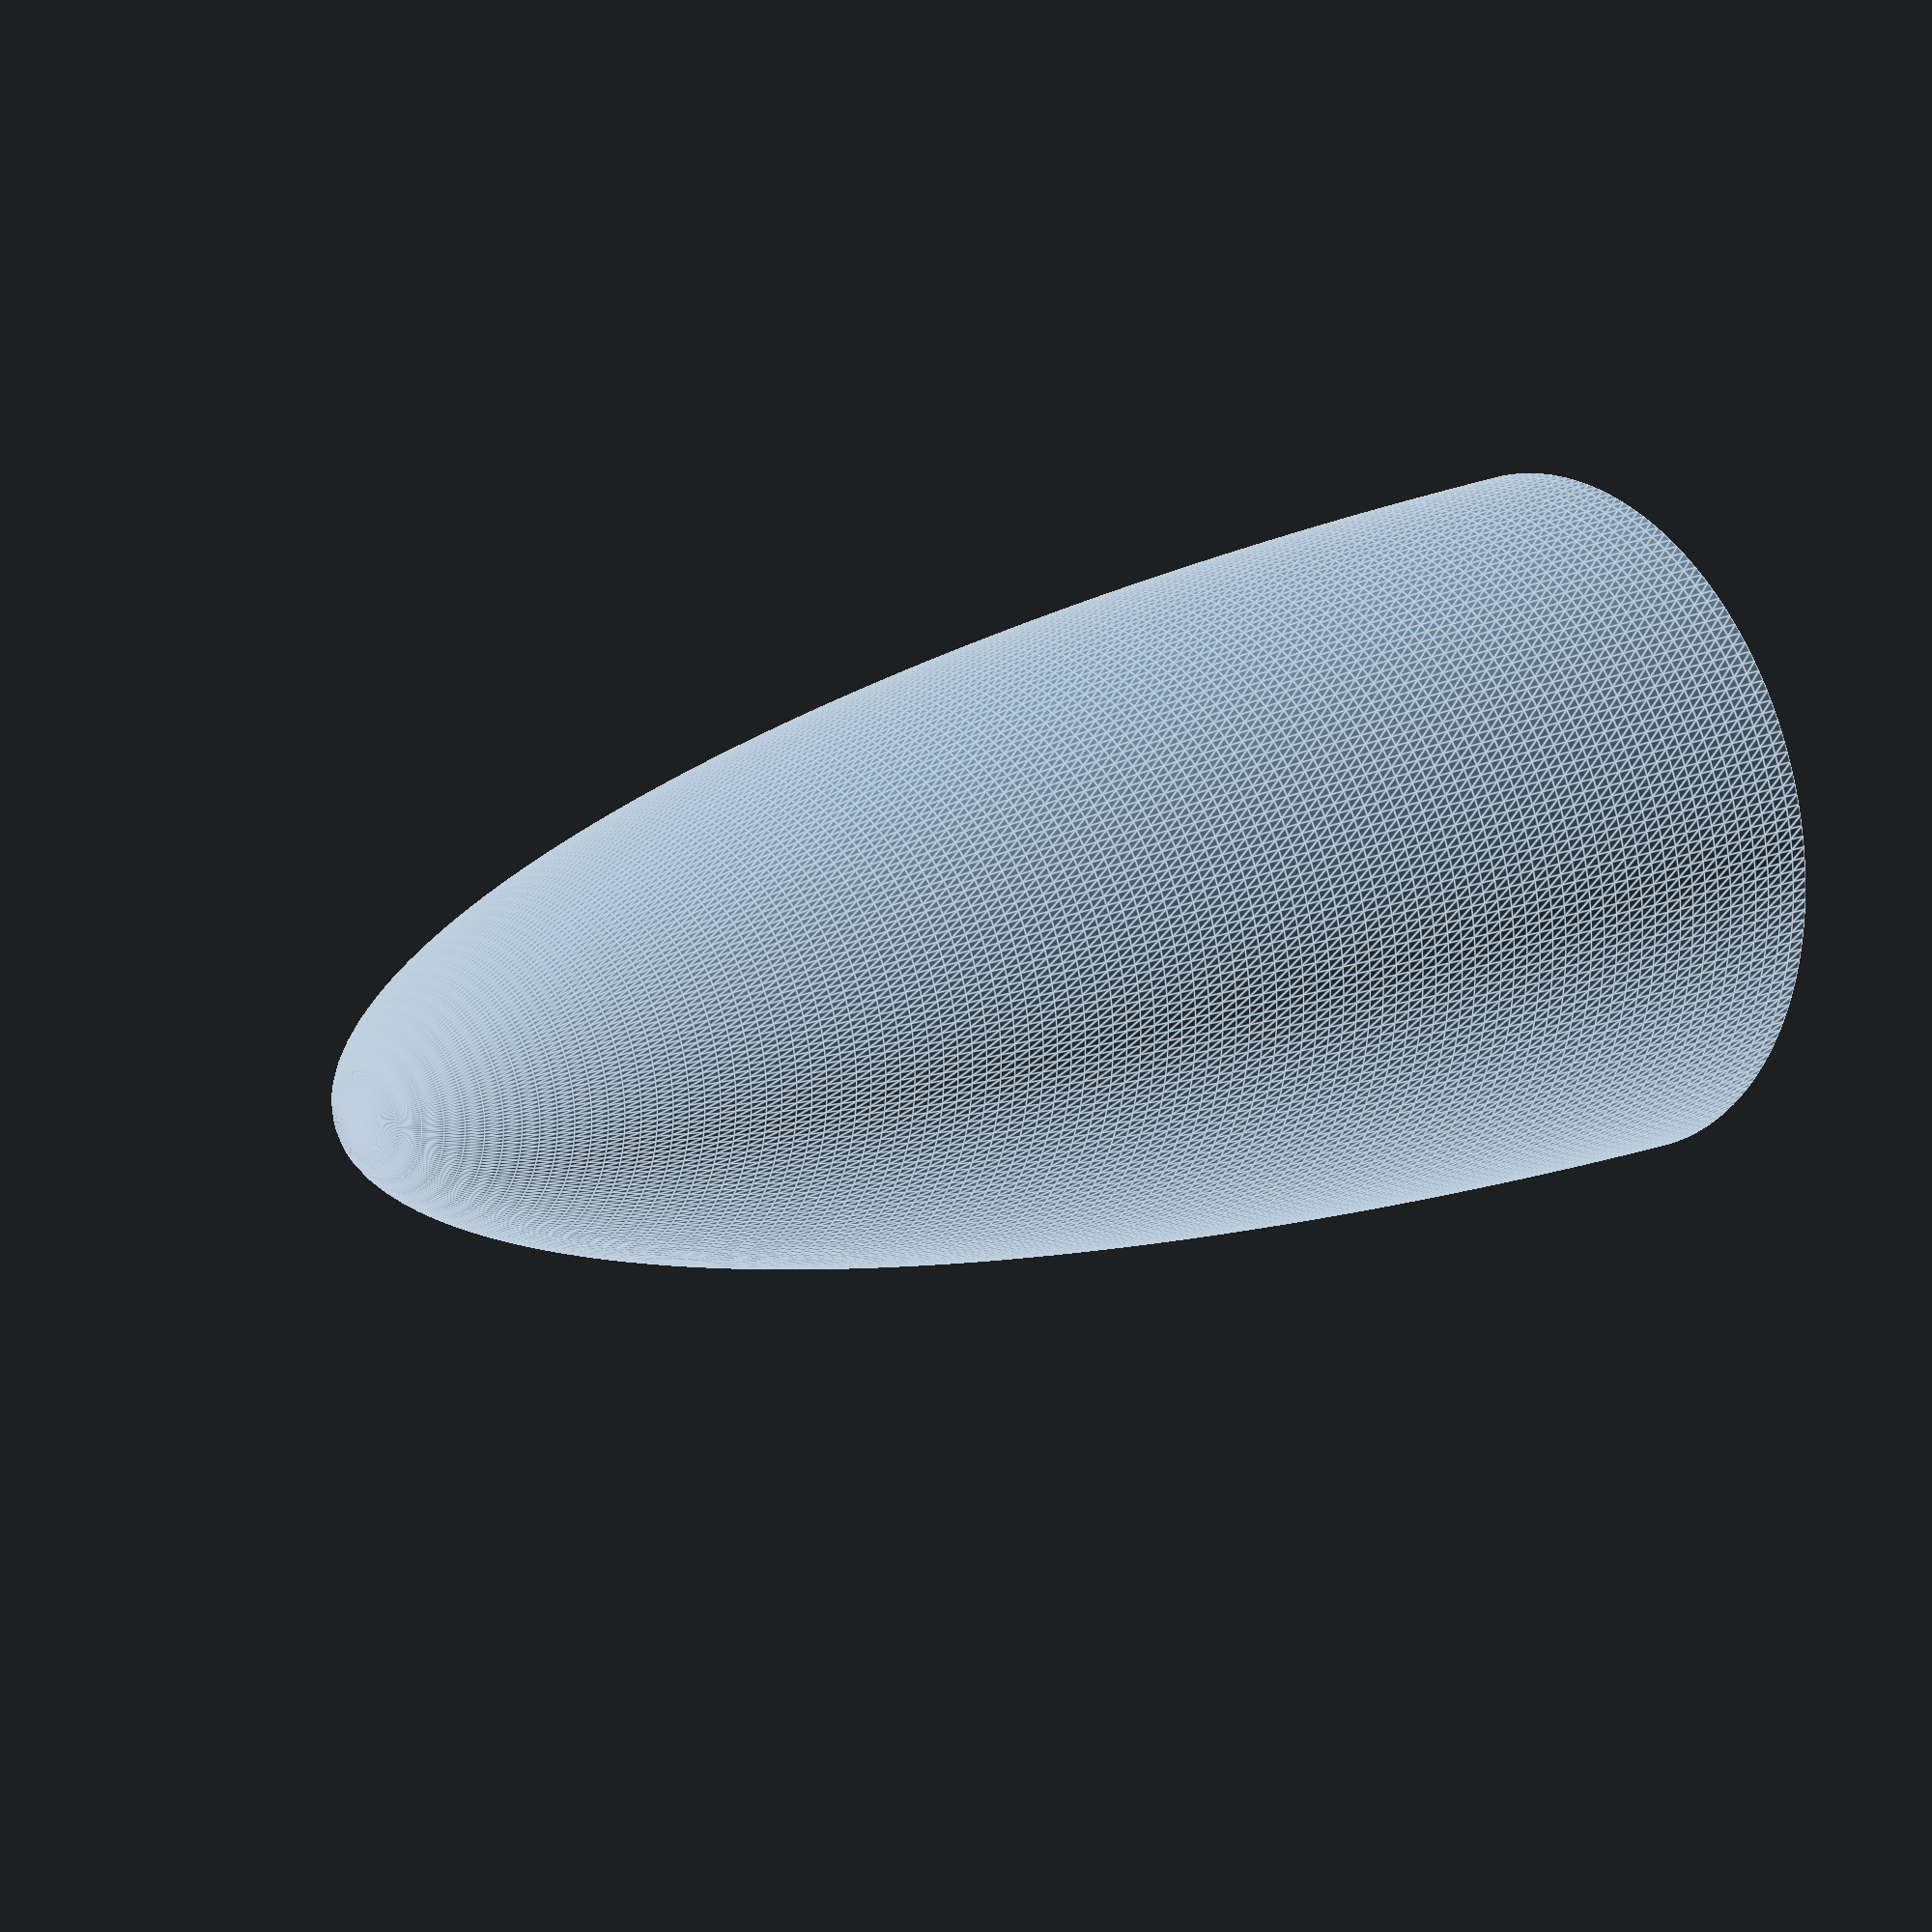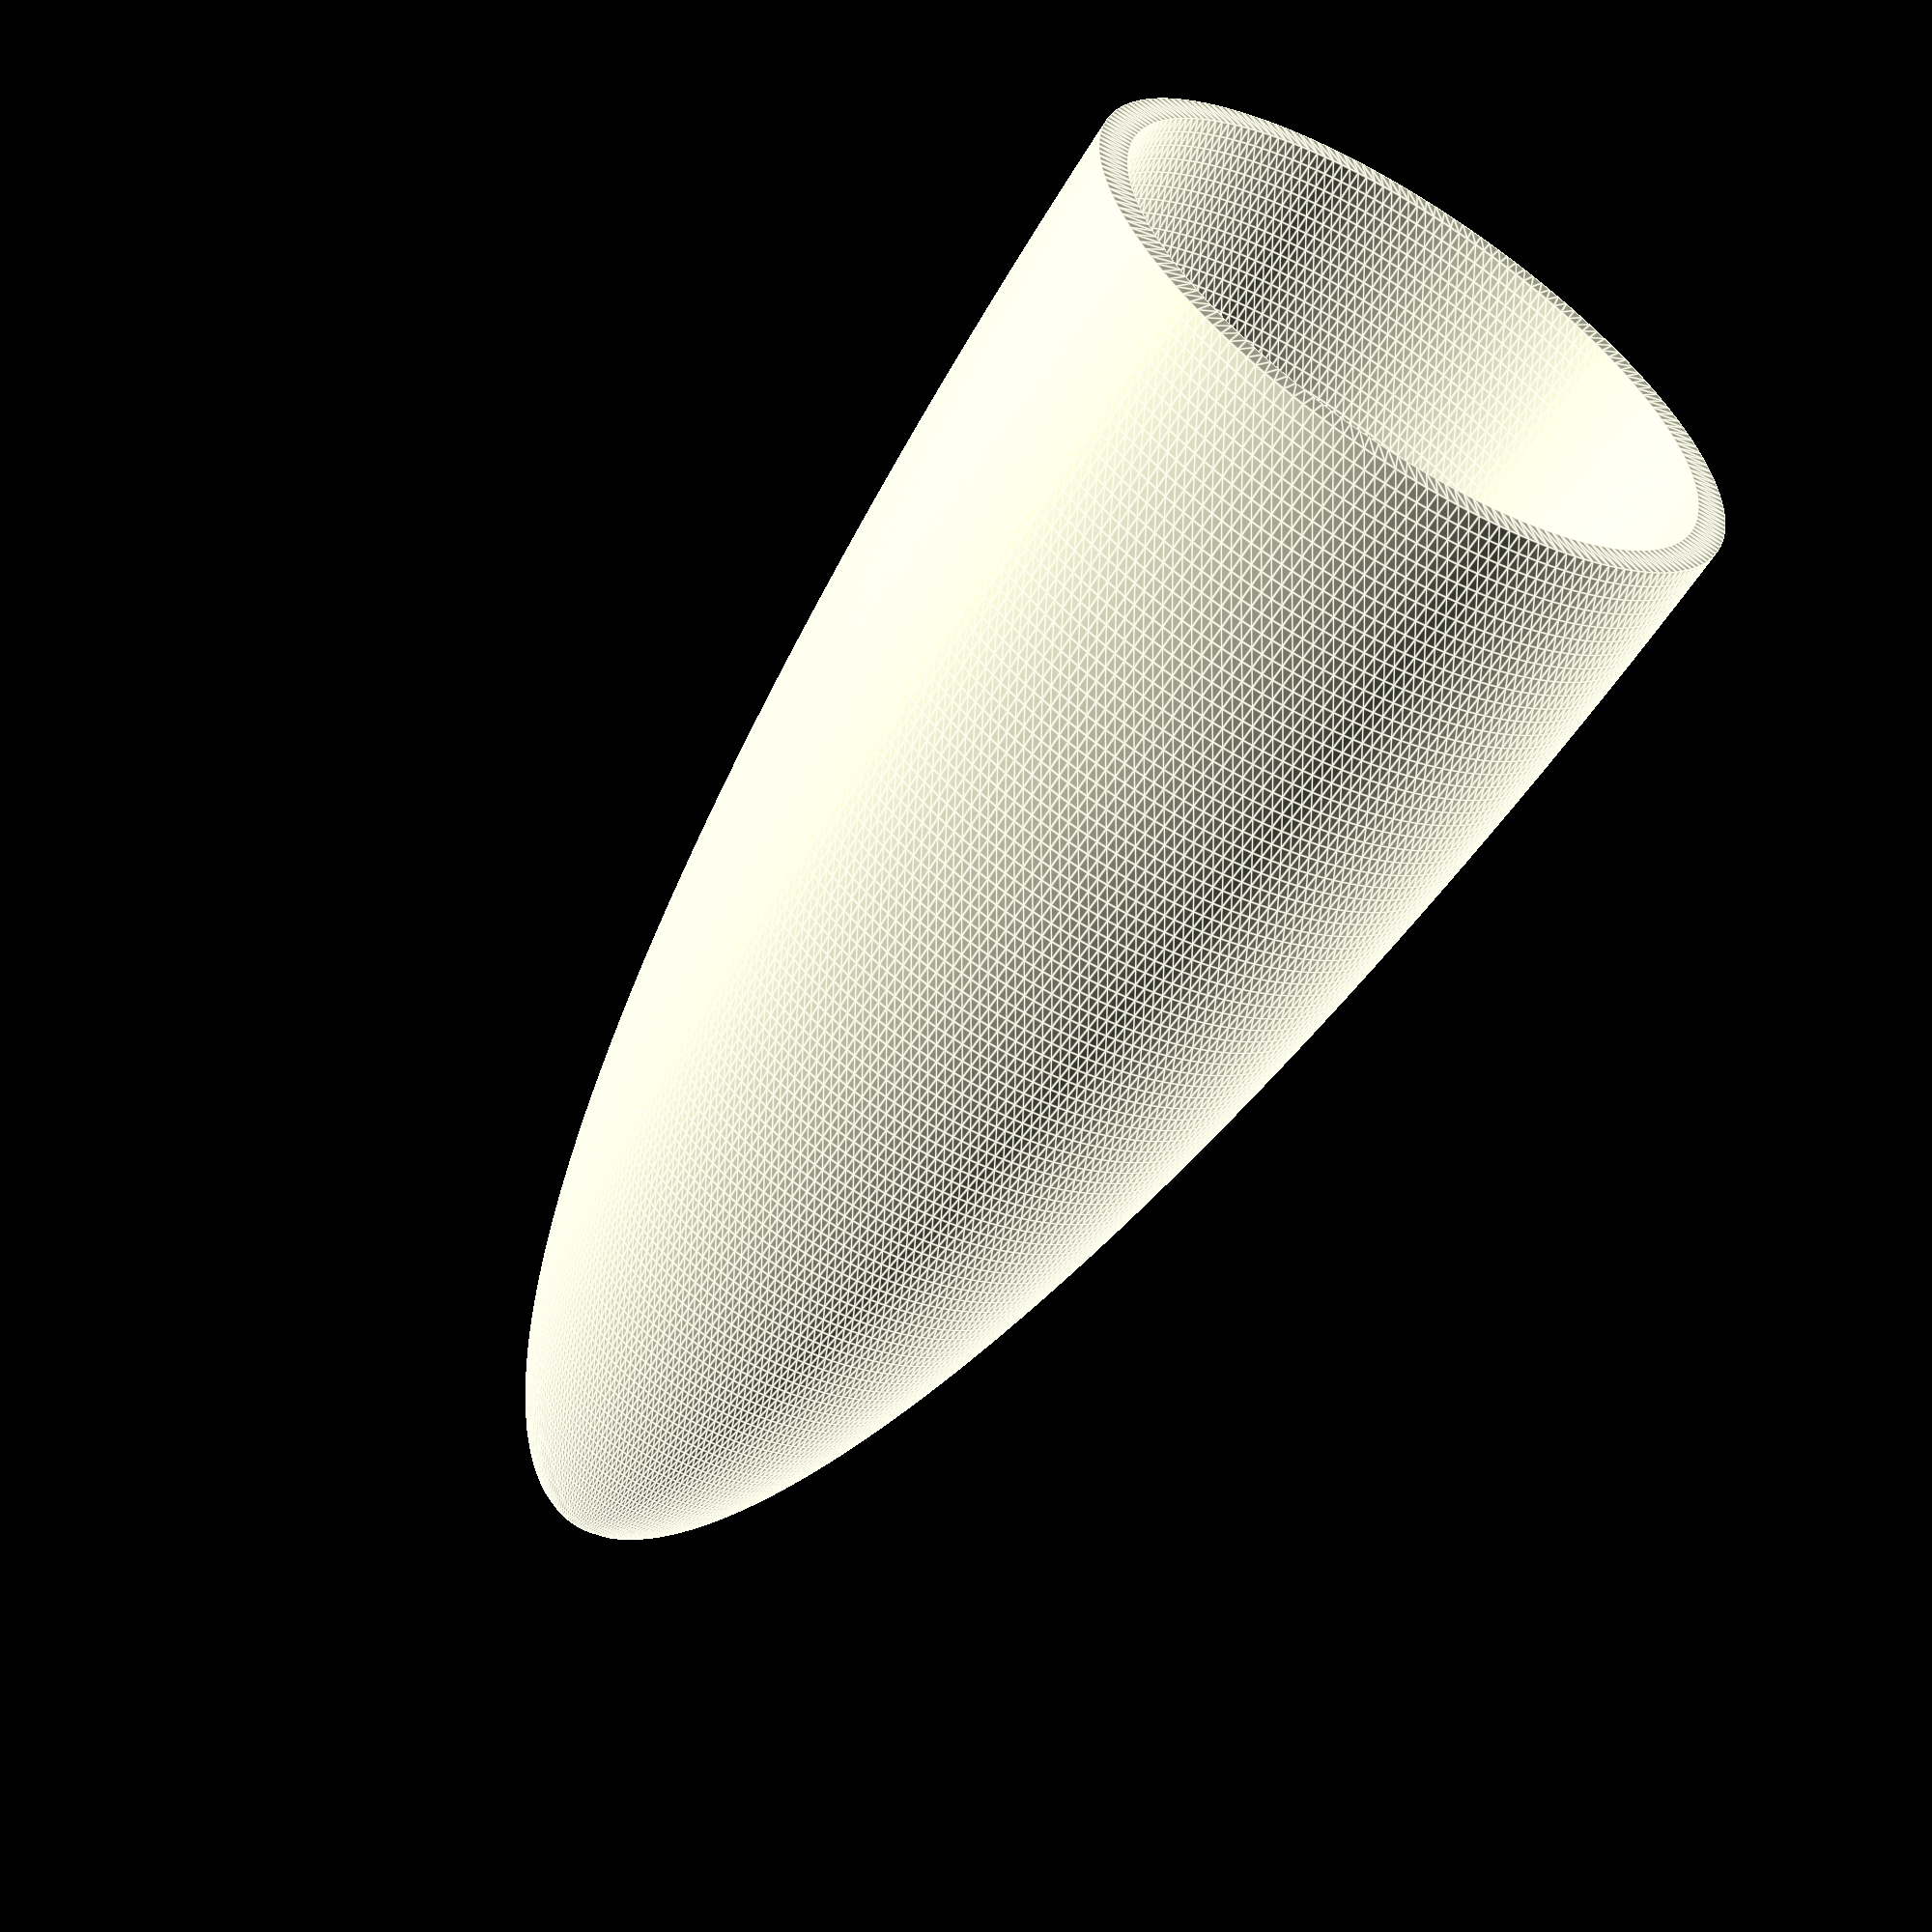
<openscad>


union() {
	rotate_extrude($fn = 200, convexity = 10) {
		rotate(a = [0, 0, -90]) {
			polygon(paths = [[0, 1, 2, 3, 4, 5, 6, 7, 8, 9, 10, 11, 12, 13, 14, 15, 16, 17, 18, 19, 20, 21, 22, 23, 24, 25, 26, 27, 28, 29, 30, 31, 32, 33, 34, 35, 36, 37, 38, 39, 40, 41, 42, 43, 44, 45, 46, 47, 48, 49, 50, 51, 52, 53, 54, 55, 56, 57, 58, 59, 60, 61, 62, 63, 64, 65, 66, 67, 68, 69, 70, 71, 72, 73, 74, 75, 76, 77, 78, 79, 80, 81, 82, 83, 84, 85, 86, 87, 88, 89, 90, 91, 92, 93, 94, 95, 96, 97, 98, 99, 100, 101, 102, 103, 104, 105, 106, 107, 108, 109, 110, 111, 112, 113, 114, 115, 116, 117, 118, 119, 120, 121, 122, 123, 124, 125, 126, 127, 128, 129, 130, 131, 132, 133, 134, 135, 136, 137, 138, 139, 140, 141, 142, 143, 144, 145, 146, 147, 148, 149, 150, 151, 152, 153, 154, 155, 156, 157, 158, 159, 160, 161, 162, 163, 164]], points = [[0.0000000000, 13.9499931420], [0.6645046917, 13.9492814621], [1.3290093833, 13.9471462046], [1.9935140750, 13.9435867154], [2.6580187667, 13.9386019035], [3.3225234584, 13.9321902389], [3.9870281500, 13.9243497506], [4.6515328417, 13.9150780233], [5.3160375334, 13.9043721940], [5.9805422251, 13.8922289471], [6.6450469167, 13.8786445096], [7.3095516084, 13.8636146450], [7.9740563001, 13.8471346465], [8.6385609917, 13.8291993300], [9.3030656834, 13.8098030252], [9.9675703751, 13.7889395668], [10.6320750668, 13.7666022843], [11.2965797584, 13.7427839910], [11.9610844501, 13.7174769725], [12.6255891418, 13.6906729730], [13.2900938335, 13.6623631818], [13.9545985251, 13.6325382179], [14.6191032168, 13.6011881139], [15.2836079085, 13.5683022981], [15.9481126001, 13.5338695757], [16.6126172918, 13.4978781083], [17.2771219835, 13.4603153921], [17.9416266752, 13.4211682345], [18.6061313668, 13.3804227286], [19.2706360585, 13.3380642266], [19.9351407502, 13.2940773099], [20.5996454418, 13.2484457589], [21.2641501335, 13.2011525189], [21.9286548252, 13.1521796643], [22.5931595169, 13.1015083602], [23.2576642085, 13.0491188208], [23.9221689002, 12.9949902647], [24.5866735919, 12.9391008674], [25.2511782836, 12.8814277092], [25.9156829752, 12.8219467201], [26.5801876669, 12.7606326198], [27.2446923586, 12.6974588526], [27.9091970502, 12.6323975185], [28.5737017419, 12.5654192972], [29.2382064336, 12.4964933664], [29.9027111253, 12.4255873139], [30.5672158169, 12.3526670411], [31.2317205086, 12.2776966593], [31.8962252003, 12.2006383760], [32.5607298920, 12.1214523718], [33.2252345836, 12.0400966655], [33.8897392753, 11.9565269675], [34.5542439670, 11.8706965183], [35.2187486586, 11.7825559125], [35.8832533503, 11.6920529047], [36.5477580420, 11.5991321967], [37.2122627337, 11.5037352022], [37.8767674253, 11.4057997871], [38.5412721170, 11.3052599820], [39.2057768087, 11.2020456628], [39.8702815004, 11.0960821959], [40.5347861920, 10.9872900417], [41.1992908837, 10.8755843116], [41.8637955754, 10.7608742708], [42.5283002670, 10.6430627791], [43.1928049587, 10.5220456596], [43.8573096504, 10.3977109837], [44.5218143421, 10.2699382586], [45.1863190337, 10.1385974998], [45.8508237254, 10.0035481699], [46.5153284171, 9.8646379562], [47.1798331087, 9.7217013594], [47.8443378004, 9.5745580541], [48.5088424921, 9.4230109751], [49.1733471838, 9.2668440710], [49.8378518754, 9.1058196519], [50.5023565671, 8.9396752359], [51.1668612588, 8.7681197762], [51.8313659505, 8.5908291096], [52.4958706421, 8.4074404231], [53.1603753338, 8.2175454632], [53.8248800255, 8.0206821223], [54.4893847171, 7.8163238974], [55.1538894088, 7.6038665248], [55.8183941005, 7.3826108037], [56.4828987922, 7.1517401887], [57.1474034838, 6.9102910554], [57.8119081755, 6.6571124753], [58.4764128672, 6.3908105779], [59.1409175589, 6.1096695878], [59.8054222505, 5.8115363198], [60.4699269422, 5.4936450209], [61.1344316339, 5.1523398694], [61.7989363255, 4.7826107870], [62.4634410172, 4.3772611351], [63.1279457089, 3.9252711302], [63.7924504006, 3.4081345545], [64.4569550922, 2.7898562924], [65.1214597839, 1.9777523653], [65.7859644756, 0.0000000000], [63.2859644756, 0.0000000000], [40.2728864845, 9.7966377510], [39.6336343180, 9.9010691093], [38.9943821516, 10.0027653605], [38.3551299852, 10.1018091089], [37.7158778188, 10.1982776369], [37.0766256524, 10.2922433566], [36.4373734859, 10.3837742142], [35.7981213195, 10.4729340501], [35.1588691531, 10.5597829226], [34.5196169867, 10.6443773982], [33.8803648203, 10.7267708135], [33.2411126538, 10.8070135117], [32.6018604874, 10.8851530566], [31.9626083210, 10.9612344268], [31.3233561546, 11.0353001916], [30.6841039882, 11.1073906722], [30.0448518217, 11.1775440880], [29.4055996553, 11.2457966904], [28.7663474889, 11.3121828854], [28.1270953225, 11.3767353458], [27.4878431561, 11.4394851149], [26.8485909896, 11.5004617005], [26.2093388232, 11.5596931631], [25.5700866568, 11.6172061956], [24.9308344904, 11.6730261983], [24.2915823240, 11.7271773470], [23.6523301575, 11.7796826569], [23.0130779911, 11.8305640413], [22.3738258247, 11.8798423659], [21.7345736583, 11.9275374999], [21.0953214919, 11.9736683623], [20.4560693254, 12.0182529661], [19.8168171590, 12.0613084585], [19.1775649926, 12.1028511589], [18.5383128262, 12.1428965936], [17.8990606598, 12.1814595291], [17.2598084933, 12.2185540022], [16.6205563269, 12.2541933482], [15.9813041605, 12.2883902280], [15.3420519941, 12.3211566519], [14.7027998277, 12.3525040035], [14.0635476612, 12.3824430601], [13.4242954948, 12.4109840136], [12.7850433284, 12.4381364884], [12.1457911620, 12.4639095587], [11.5065389956, 12.4883117650], [10.8672868291, 12.5113511284], [10.2280346627, 12.5330351649], [9.5887824963, 12.5533708978], [8.9495303299, 12.5723648698], [8.3102781635, 12.5900231536], [7.6710259970, 12.6063513621], [7.0317738306, 12.6213546575], [6.3925216642, 12.6350377594], [5.7532694978, 12.6474049528], [5.1140173314, 12.6584600946], [4.4747651649, 12.6682066197], [3.8355129985, 12.6766475466], [3.1962608321, 12.6837854819], [2.5570086657, 12.6896226243], [1.9177564993, 12.6941607683], [1.2785043328, 12.6974013066], [0.6392521664, 12.6993452328], [0.0000000000, 12.6999931420]]);
		}
	}
	translate(v = [0, 0, -9.8899951994]) {
		translate(v = [0, -12.6989931420, 0]) {
			rotate(a = [-90, 0, 0]) {
				cylinder($fn = 200, h = 25.3999862840, r = 1.2500000000);
			}
		}
		translate(v = [12.6989931420, 0, 0]) {
			rotate(a = [0, -90, 0]) {
				cylinder($fn = 200, h = 25.3999862840, r = 1.2500000000);
			}
		}
	}
}
</openscad>
<views>
elev=163.1 azim=321.9 roll=310.9 proj=o view=edges
elev=57.4 azim=46.8 roll=329.2 proj=p view=edges
</views>
